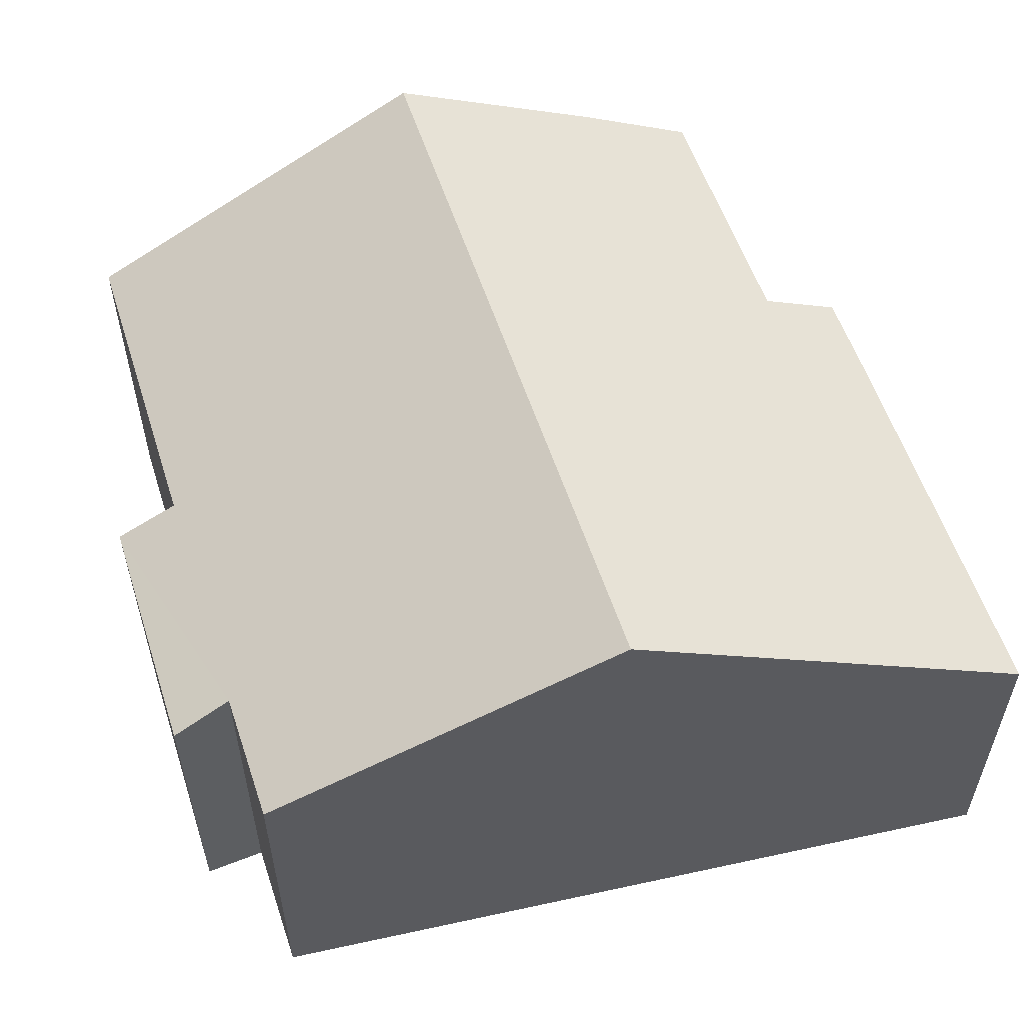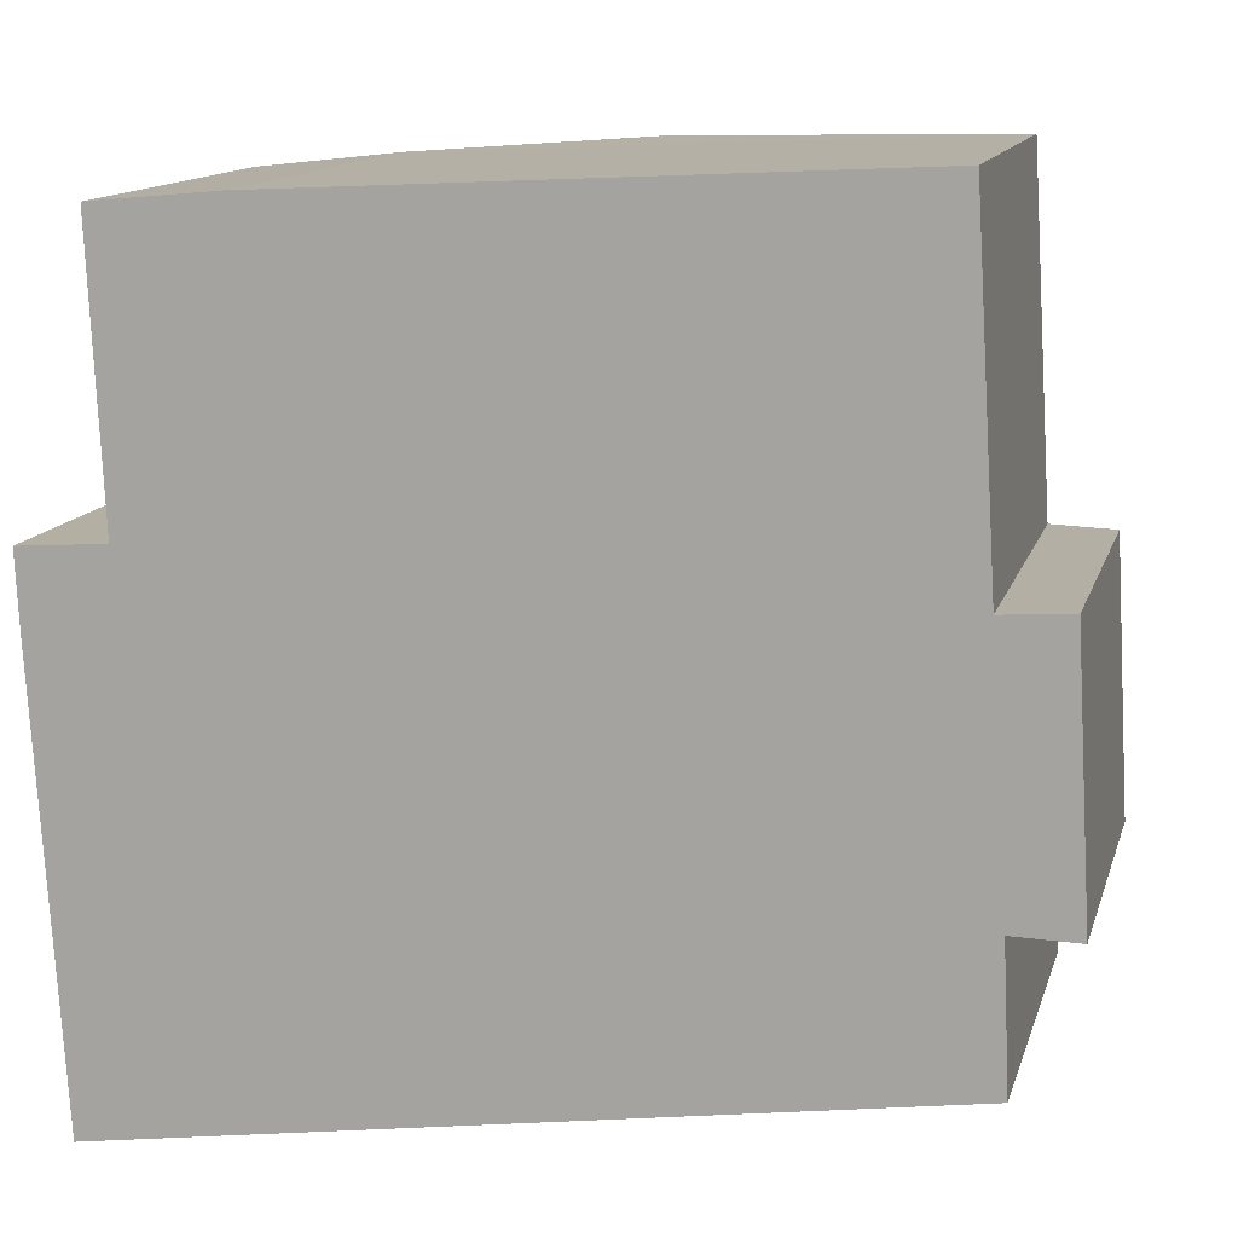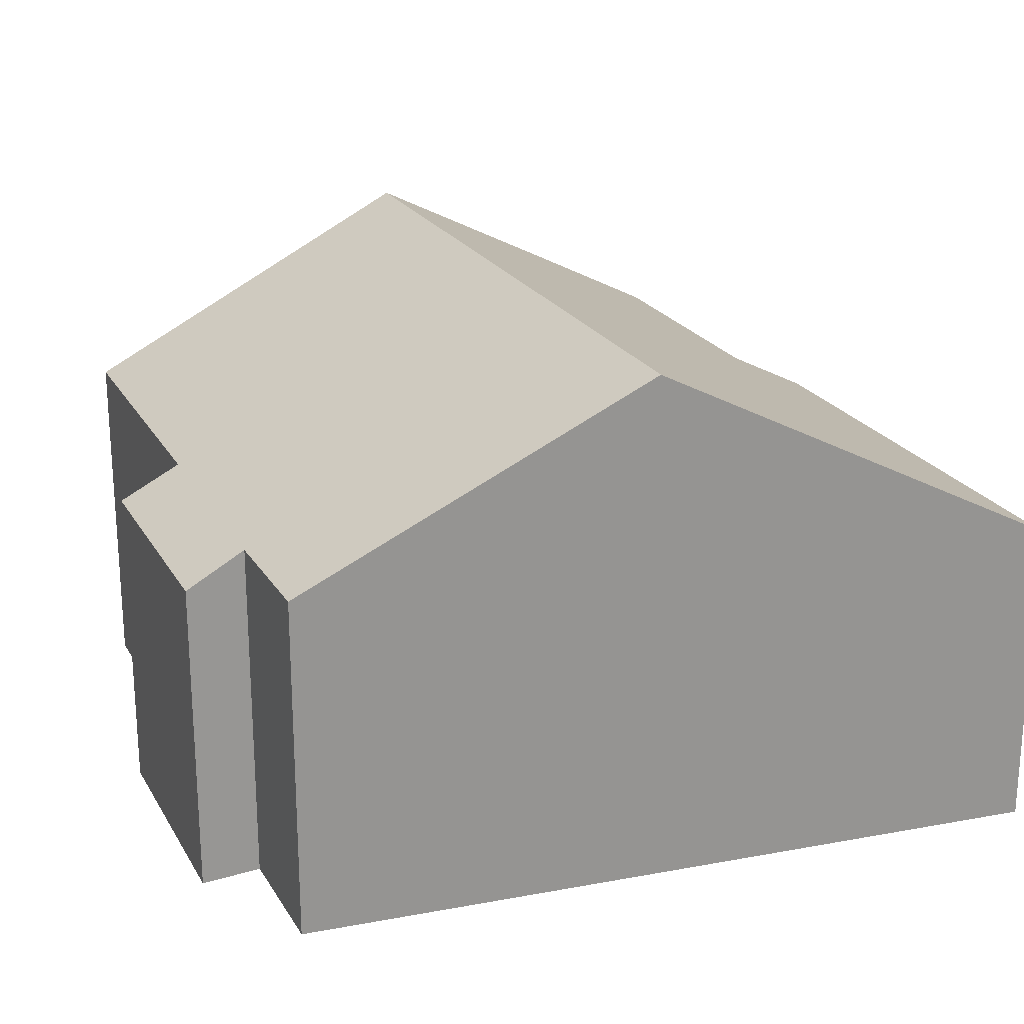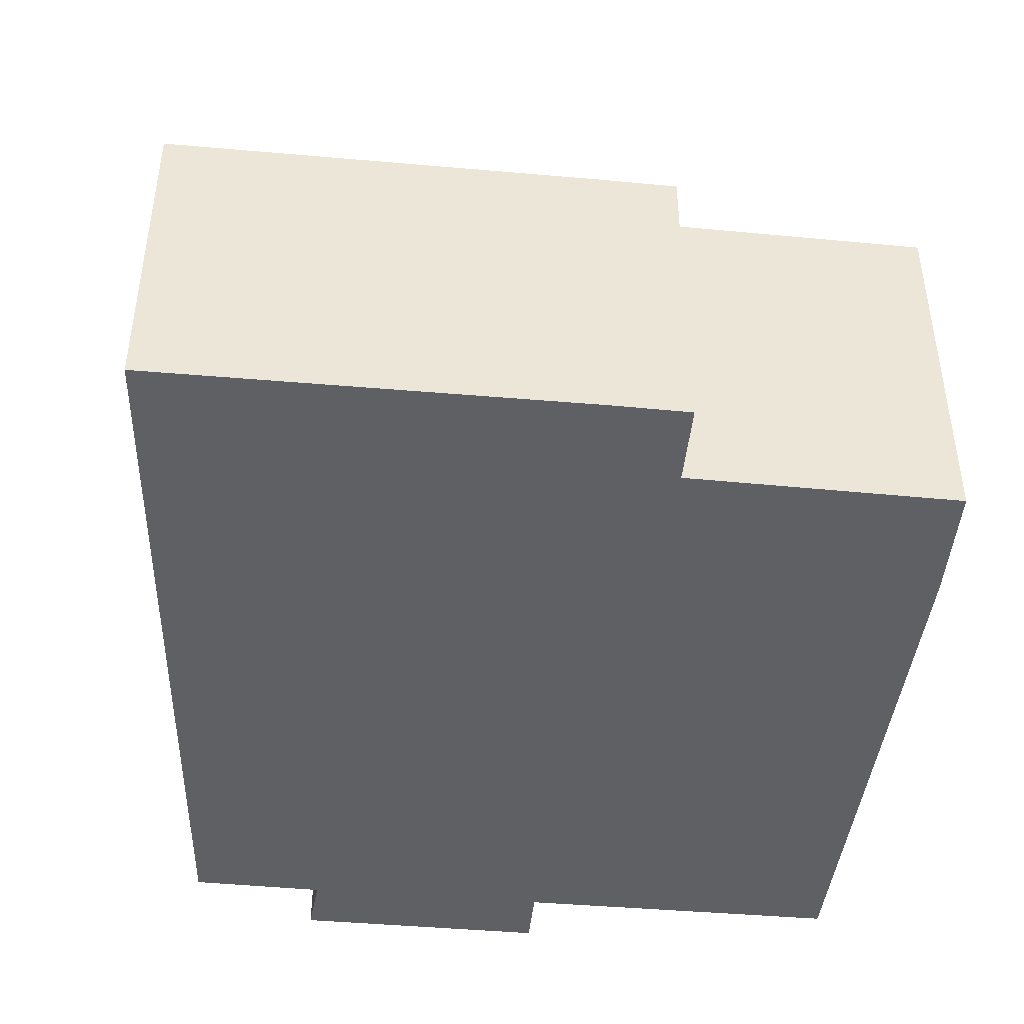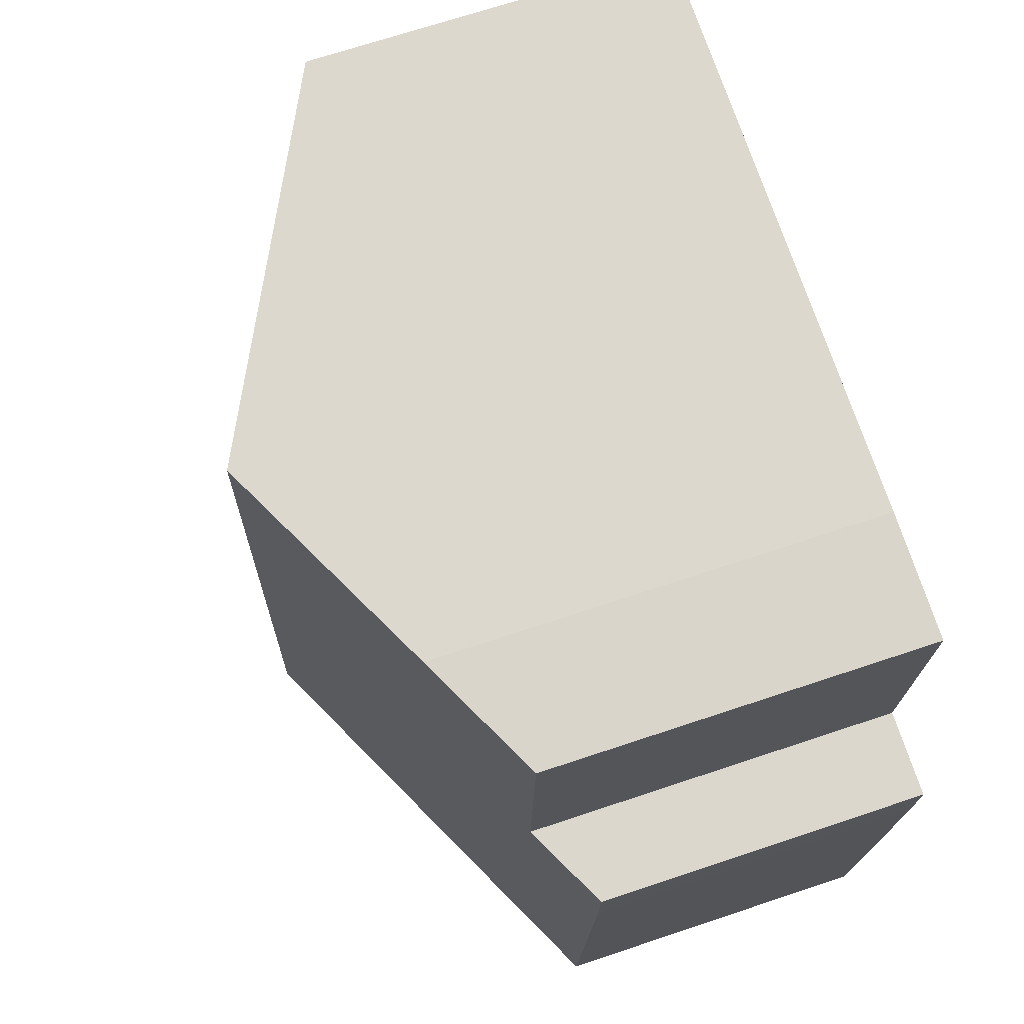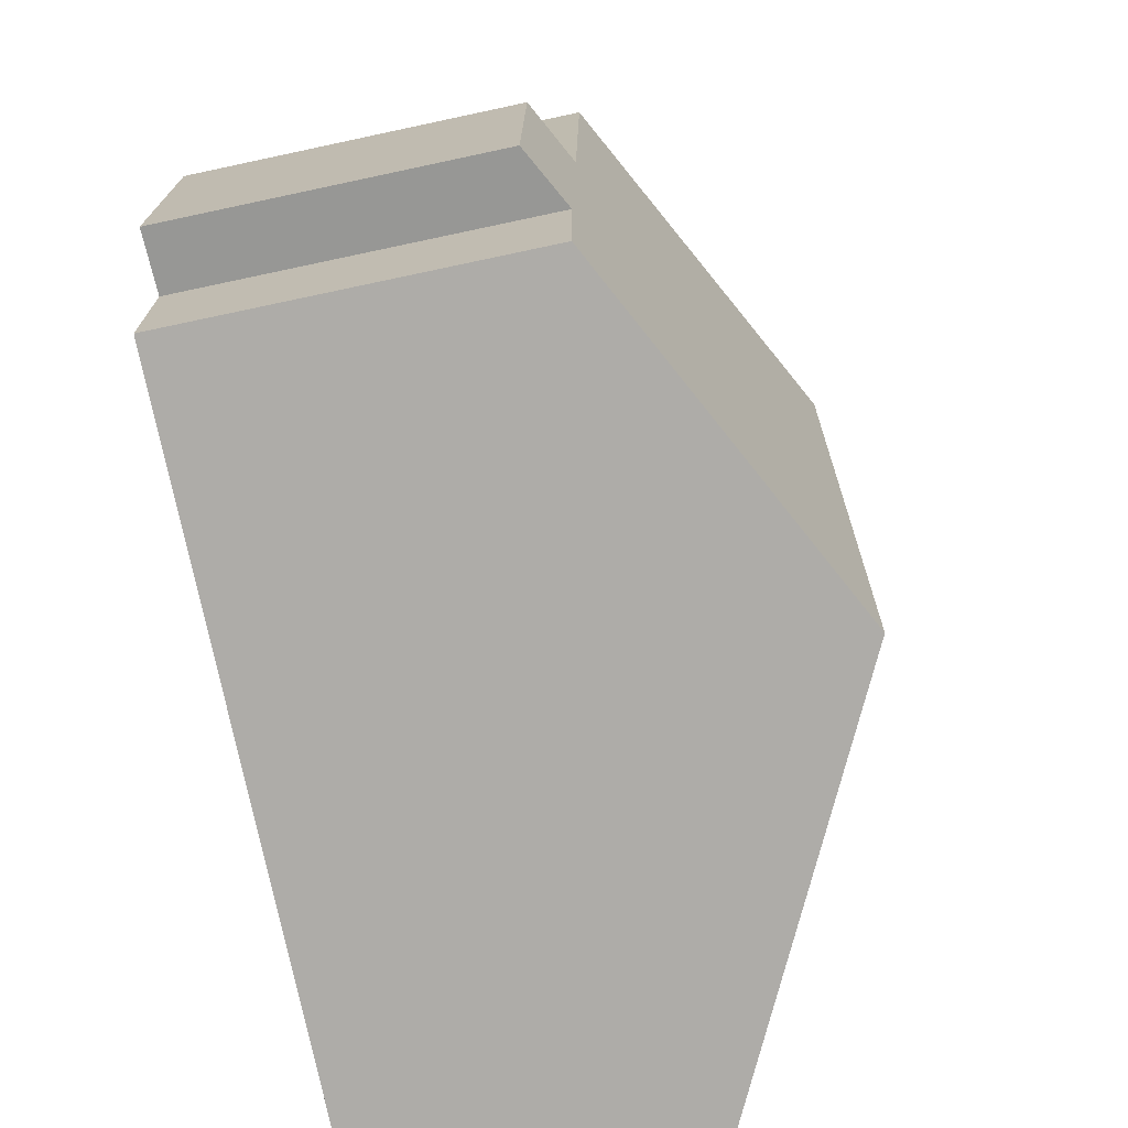
<metadata>
{"format":"obj","ext":"obj","renderer":"f3d","projection":"perspective","resolution":1024,"background":"white","views":[{"elev":56.4,"azim":158.8,"up":"+Y"},{"elev":13.0,"azim":14.4,"up":"+Z"},{"elev":22.2,"azim":153.8,"up":"+Y"},{"elev":-43.8,"azim":-99.3,"up":"+Y"},{"elev":69.5,"azim":-108.5,"up":"+Z"},{"elev":-69.1,"azim":102.2,"up":"+Z"}]}
</metadata>
<code>
v  6.678 8.843 4.878
v  13.23 5.854 -6.439
v  7.352 8.843 -7.303
v  13.13 5.843 -4.246
v  12.87 5.859 -0.192
v  12.55 5.873 5.18
v  13.91 5.334 -0.123
v  14.14 5.333 -4.266
v  0.058 5.332 -1.257
v  0.497 5.357 -8.31
v  0 5.338 3.269e-16
v  1.367 6.03 0.098
v  1.173 6.048 4.232
v  1.16 6.049 4.513
v  3.123 7.044 4.695
v  5.53 8.262 4.819
v  1.367 -6.001e-18 0.098
v  0 0 0
v  3.123 -2.875e-16 4.695
v  1.16 -2.763e-16 4.513
v  12.55 -3.172e-16 5.18
v  5.53 -2.951e-16 4.819
v  6.678 -2.987e-16 4.878
v  12.87 1.176e-17 -0.192
v  13.91 7.532e-18 -0.123
v  1.173 -2.591e-16 4.232
v  0.497 5.088e-16 -8.31
v  0.058 7.697e-17 -1.257
v  14.14 2.612e-16 -4.266
v  13.23 3.943e-16 -6.439
v  13.13 2.6e-16 -4.246
v  7.352 4.472e-16 -7.303
g defaultobject
f 1 2 3
f 2 1 4
f 4 1 5
f 5 1 6
f 4 7 8
f 7 4 5
f 9 3 10
f 3 9 11
f 3 11 12
f 3 12 13
f 3 13 14
f 3 14 15
f 3 15 16
f 3 16 1
f 11 17 12
f 17 11 18
f 14 19 15
f 19 14 20
f 16 6 1
f 6 16 15
f 6 15 19
f 6 19 21
f 21 19 22
f 21 22 23
f 24 7 5
f 7 24 25
f 17 13 12
f 13 17 14
f 14 17 20
f 20 17 26
f 27 9 10
f 9 27 28
f 9 28 11
f 11 28 18
f 21 5 6
f 5 21 24
f 25 8 7
f 8 25 29
f 4 30 2
f 30 4 31
f 8 31 4
f 31 8 29
f 30 3 2
f 3 30 10
f 10 30 32
f 10 32 27
f 25 31 29
f 19 17 22
f 17 19 26
f 26 19 20
f 31 32 30
f 32 31 25
f 32 25 24
f 32 24 21
f 32 21 23
f 32 23 27
f 27 23 22
f 27 22 17
f 27 17 28
f 28 17 18

</code>
